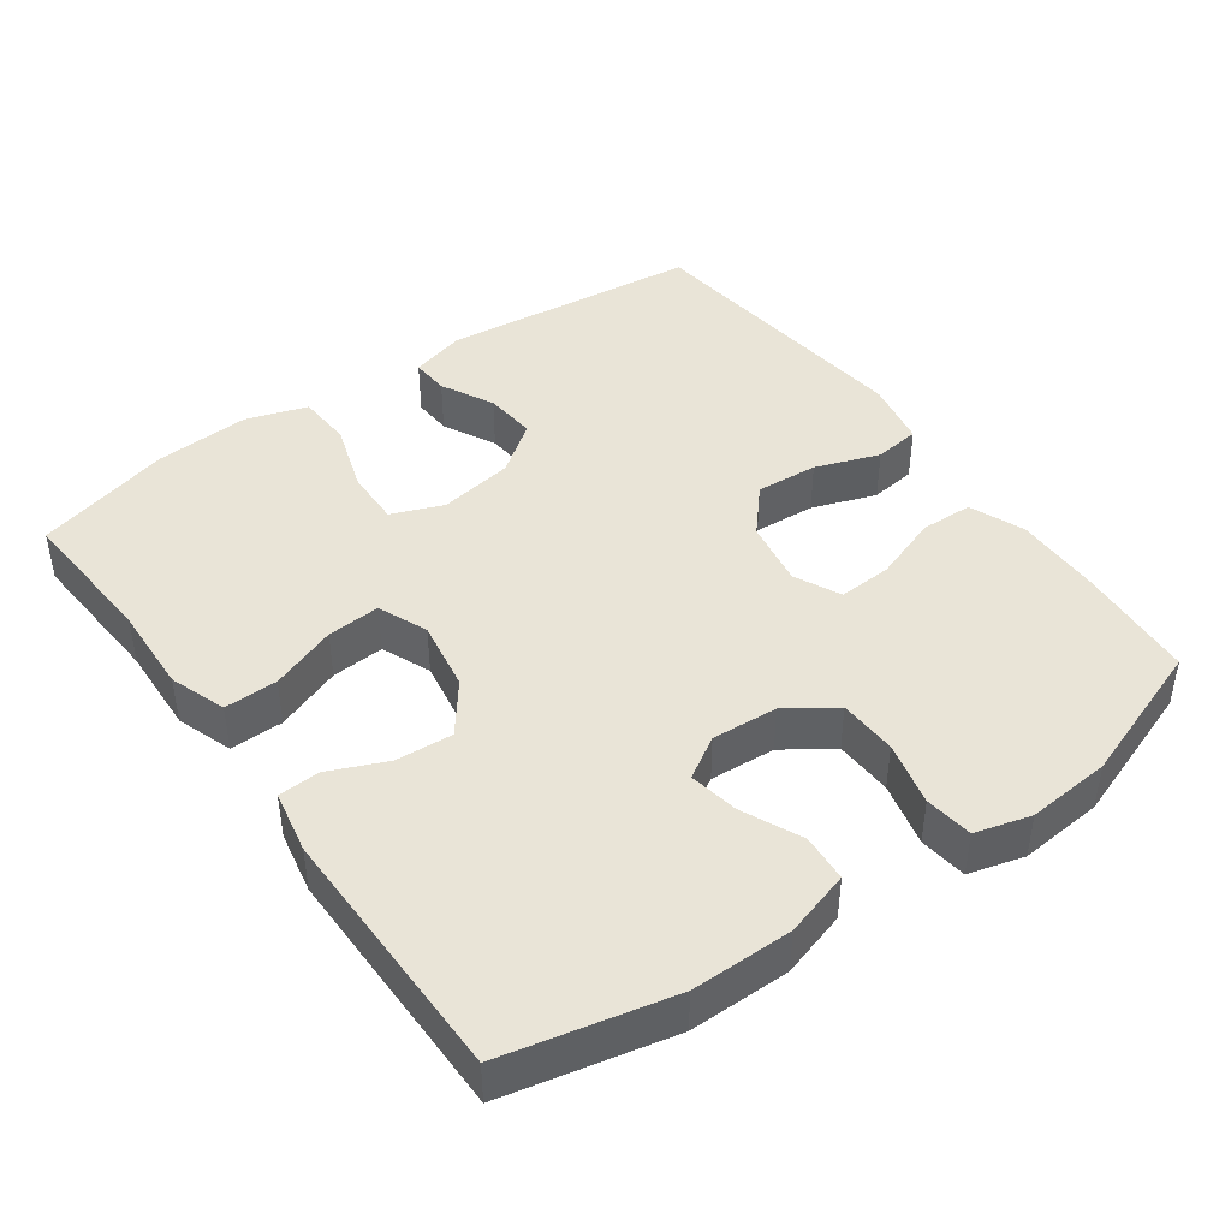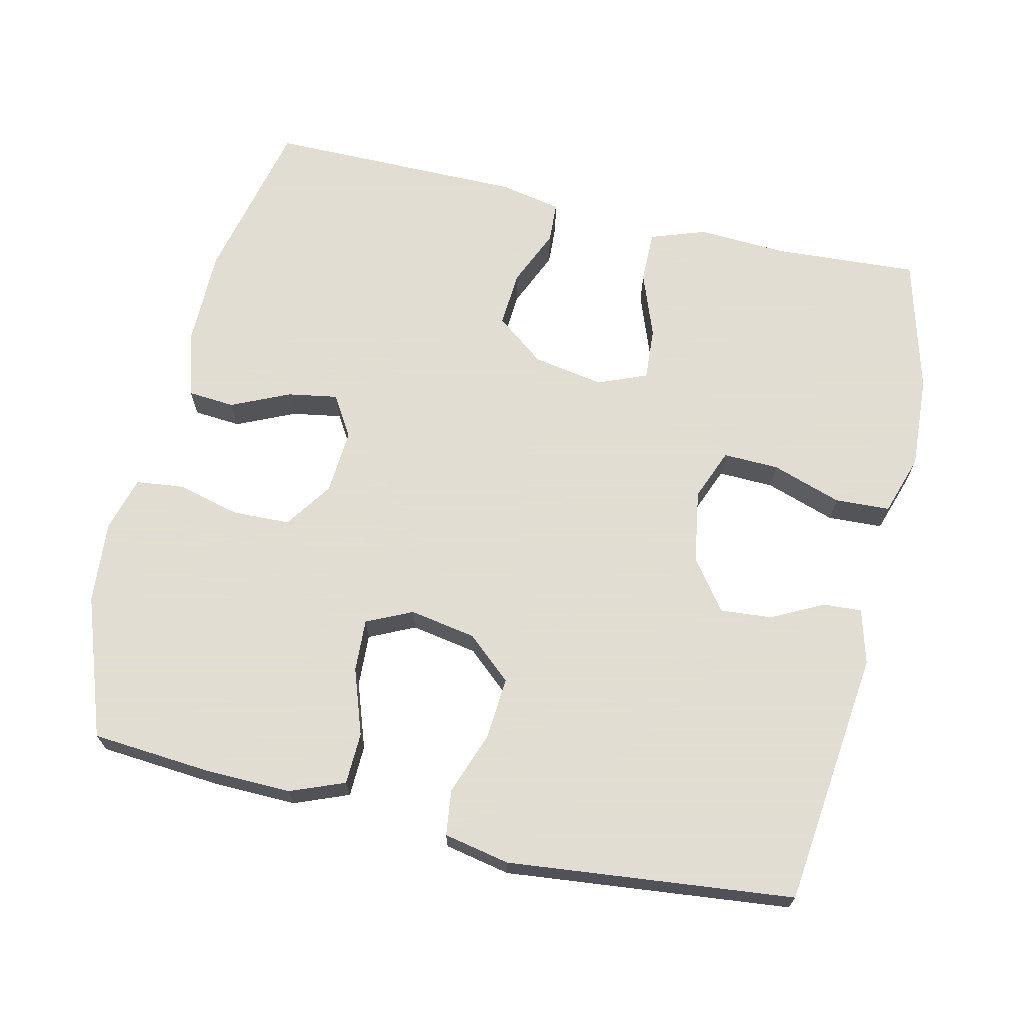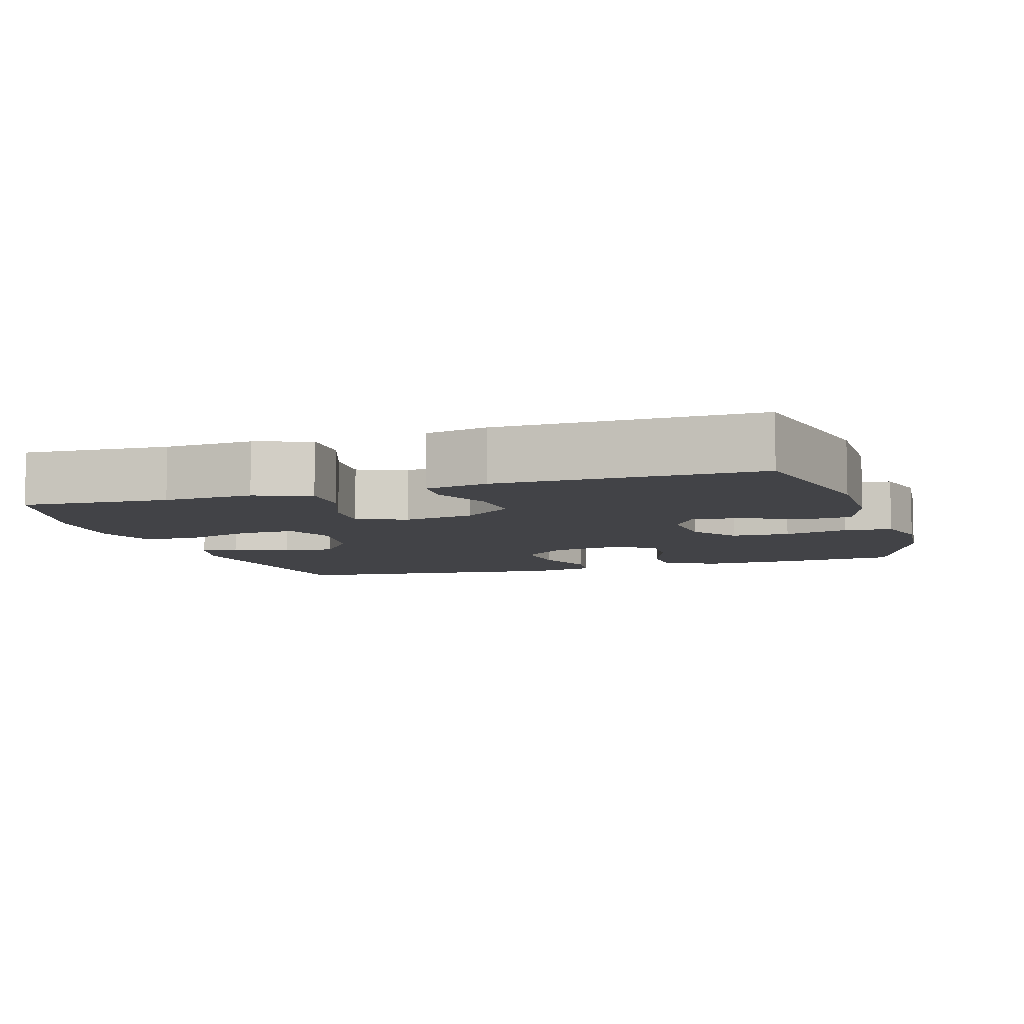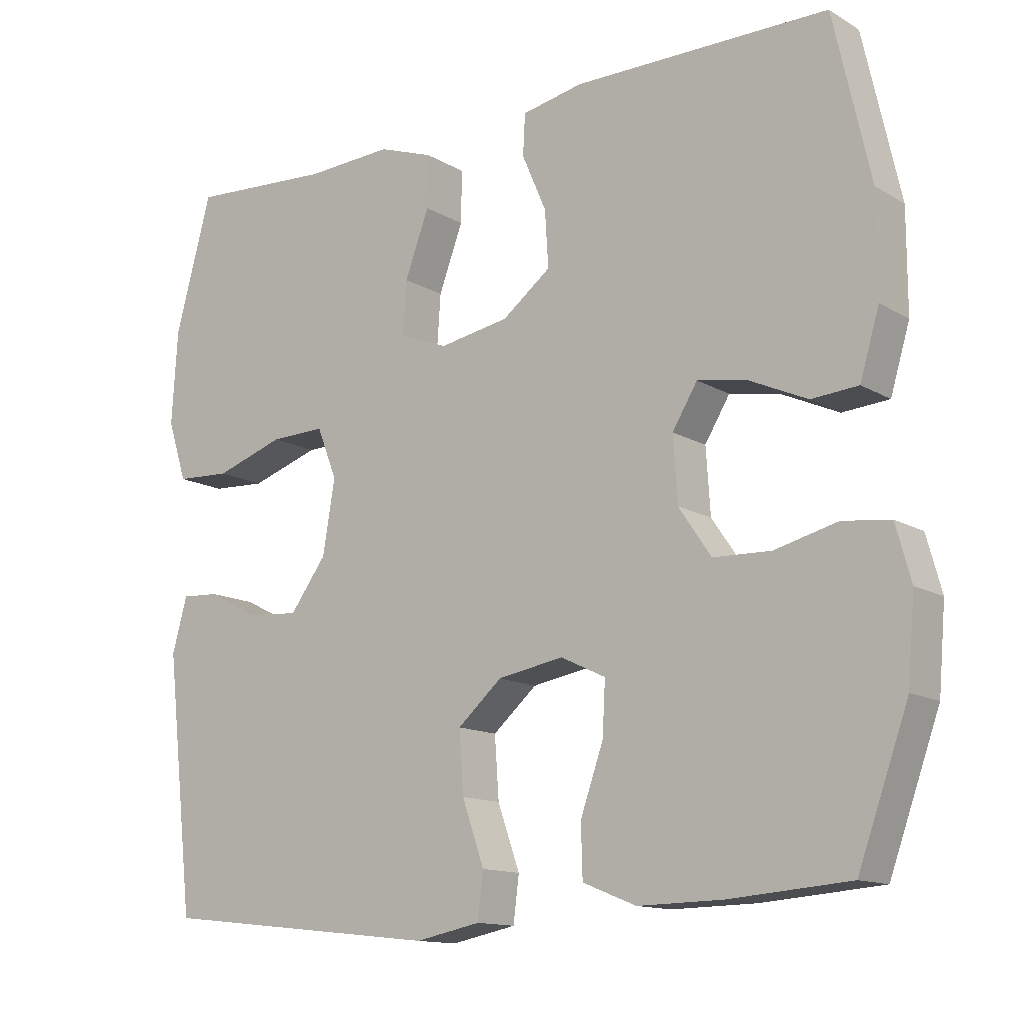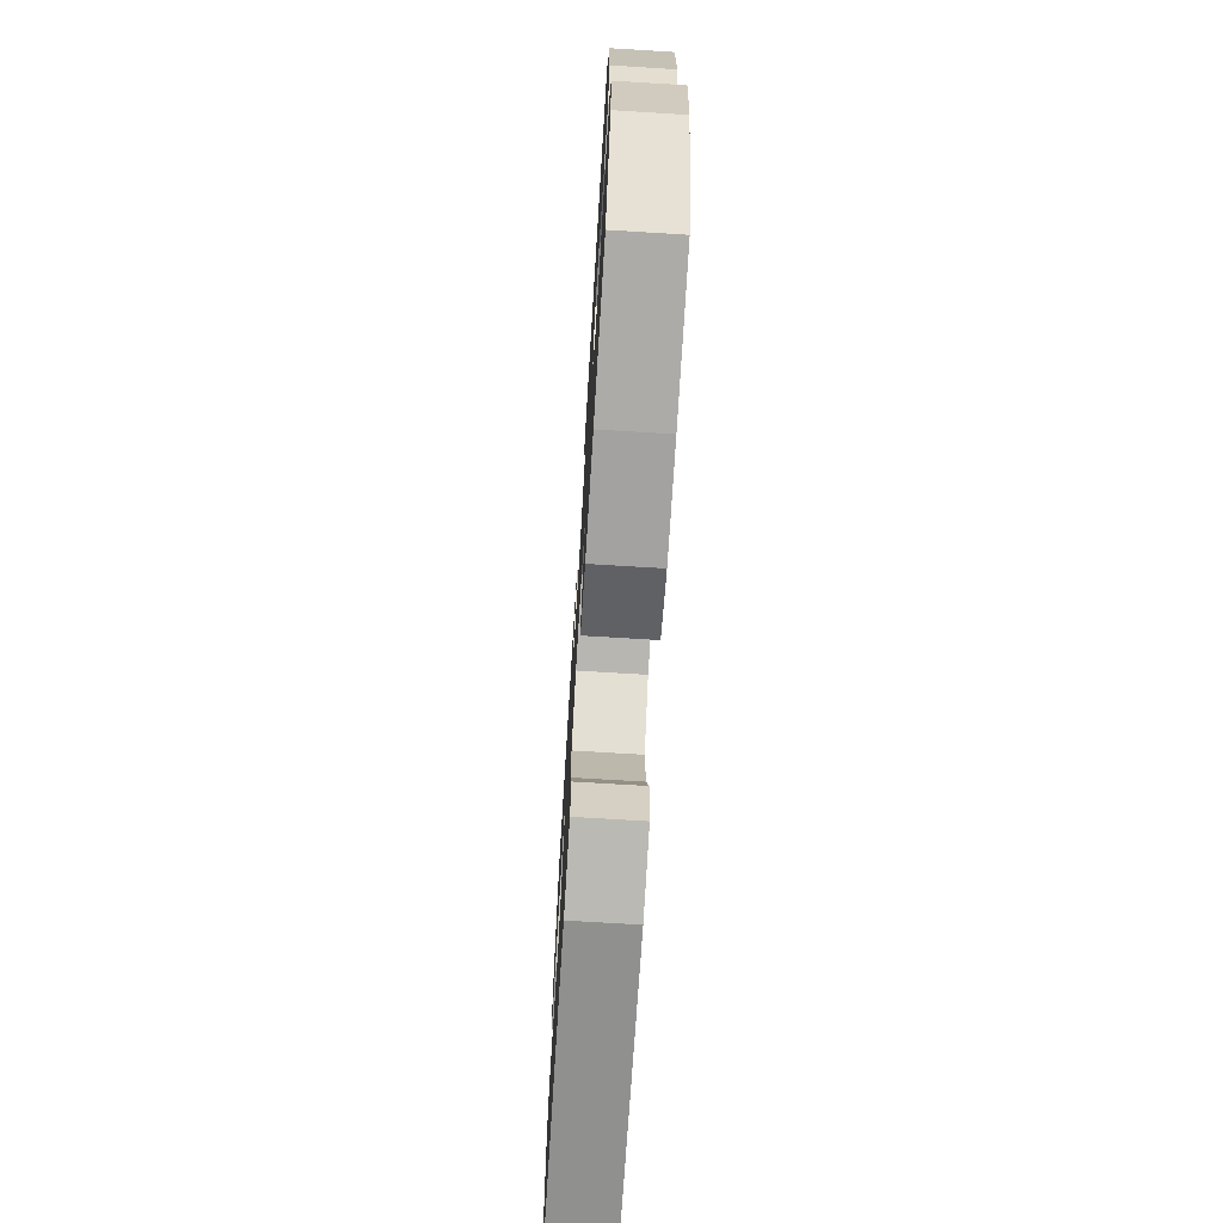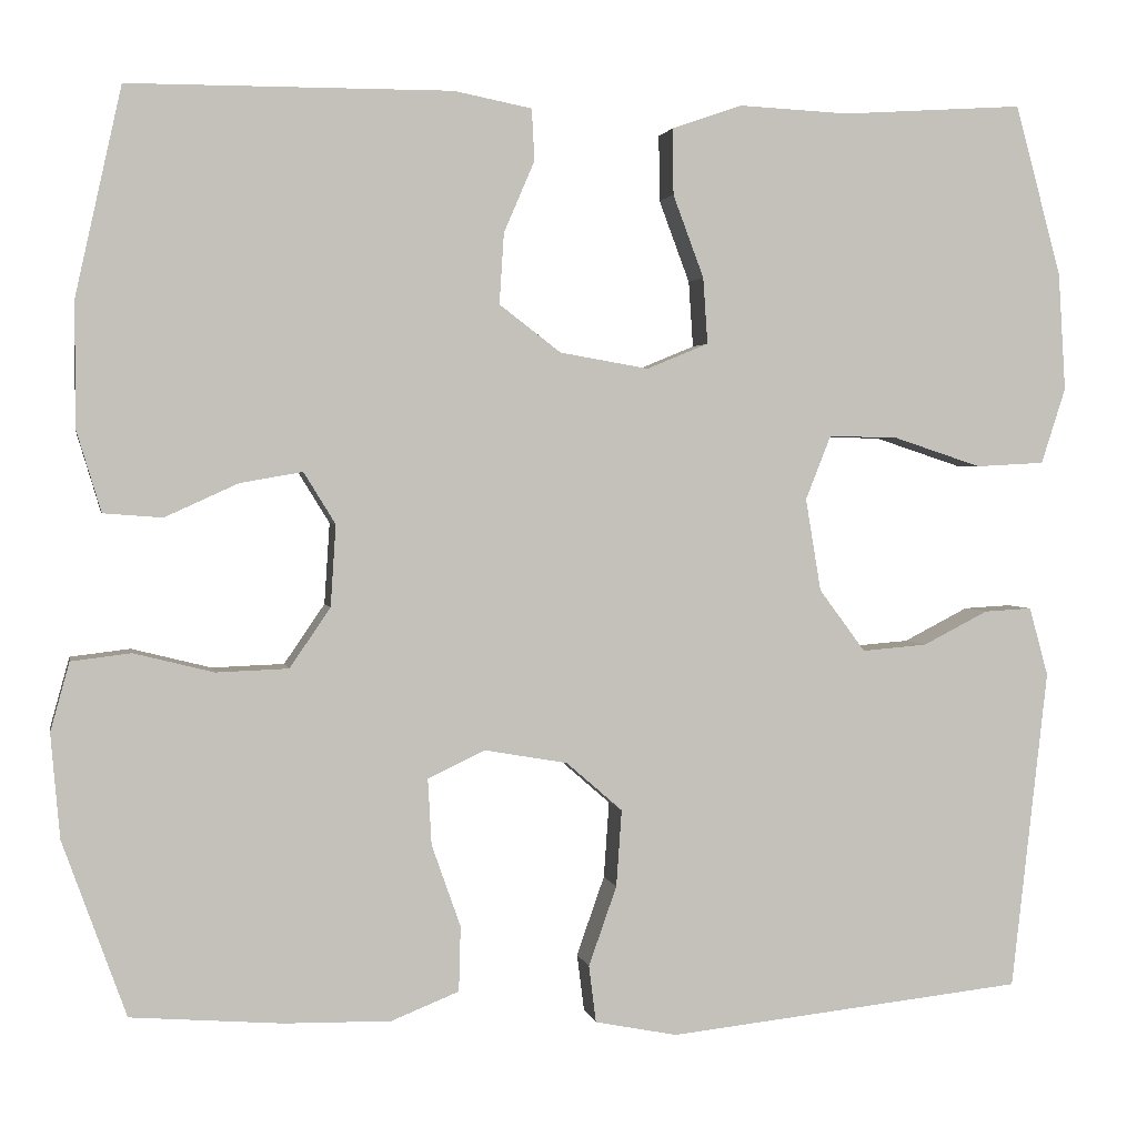
<metadata>
{"format":"obj","ext":"obj","renderer":"f3d","projection":"perspective","resolution":1024,"background":"white","views":[{"elev":43.4,"azim":54.3,"up":"+Y"},{"elev":68.1,"azim":-166.8,"up":"+Y"},{"elev":-7.4,"azim":17.6,"up":"+Y"},{"elev":-13.3,"azim":37.5,"up":"+Z"},{"elev":-71.7,"azim":86.5,"up":"+Z"},{"elev":2.2,"azim":169.3,"up":"+Z"}]}
</metadata>
<code>
v 0.5 0.07 -0.5
v 0.333 0.07 -0.513
v 0.215 0.07 -0.515
v 0.14 0.07 -0.485
v 0.138 0.07 -0.413
v 0.17 0.07 -0.322
v 0.174 0.07 -0.249
v 0.111 0.07 -0.219
v 0.019 0.07 -0.235
v -0.043 0.07 -0.289
v -0.037 0.07 -0.374
v -0.006 0.07 -0.462
v -0.014 0.07 -0.525
v -0.105 0.07 -0.543
v -0.5 0.07 -0.5
v -0.54 0.07 -0.145
v -0.519 0.07 -0.069
v -0.466 0.07 -0.072
v -0.394 0.07 -0.109
v -0.322 0.07 -0.115
v -0.271 0.07 -0.046
v -0.254 0.07 0.056
v -0.282 0.07 0.127
v -0.359 0.07 0.125
v -0.456 0.07 0.093
v -0.532 0.07 0.097
v -0.559 0.07 0.181
v -0.551 0.07 0.311
v -0.5 0.07 0.5
v -0.299 0.07 0.487
v -0.177 0.07 0.493
v -0.1 0.07 0.466
v -0.101 0.07 0.393
v -0.135 0.07 0.302
v -0.14 0.07 0.229
v -0.072 0.07 0.201
v 0.026 0.07 0.218
v 0.094 0.07 0.27
v 0.089 0.07 0.348
v 0.055 0.07 0.427
v 0.058 0.07 0.484
v 0.144 0.07 0.501
v 0.5 0.07 0.5
v 0.551 0.07 0.271
v 0.551 0.07 0.133
v 0.524 0.07 0.043
v 0.459 0.07 0.038
v 0.378 0.07 0.075
v 0.309 0.07 0.087
v 0.274 0.07 0.03
v 0.28 0.07 -0.06
v 0.325 0.07 -0.126
v 0.405 0.07 -0.129
v 0.493 0.07 -0.107
v 0.559 0.07 -0.115
v 0.58 0.07 -0.191
v 0.57 0.07 -0.306
v 0.5 0 -0.5
v 0.333 0 -0.513
v 0.215 0 -0.515
v 0.14 0 -0.485
v 0.138 0 -0.413
v 0.17 0 -0.322
v 0.174 0 -0.249
v 0.111 0 -0.219
v 0.019 0 -0.235
v -0.043 0 -0.289
v -0.037 0 -0.374
v -0.006 0 -0.462
v -0.014 0 -0.525
v -0.105 0 -0.543
v -0.5 0 -0.5
v -0.54 0 -0.145
v -0.519 0 -0.069
v -0.466 0 -0.072
v -0.394 0 -0.109
v -0.322 0 -0.115
v -0.271 0 -0.046
v -0.254 0 0.056
v -0.282 0 0.127
v -0.359 0 0.125
v -0.456 0 0.093
v -0.532 0 0.097
v -0.559 0 0.181
v -0.551 0 0.311
v -0.5 0 0.5
v -0.299 0 0.487
v -0.177 0 0.493
v -0.1 0 0.466
v -0.101 0 0.393
v -0.135 0 0.302
v -0.14 0 0.229
v -0.072 0 0.201
v 0.026 0 0.218
v 0.094 0 0.27
v 0.089 0 0.348
v 0.055 0 0.427
v 0.058 0 0.484
v 0.144 0 0.501
v 0.5 0 0.5
v 0.551 0 0.271
v 0.551 0 0.133
v 0.524 0 0.043
v 0.459 0 0.038
v 0.378 0 0.075
v 0.309 0 0.087
v 0.274 0 0.03
v 0.28 0 -0.06
v 0.325 0 -0.126
v 0.405 0 -0.129
v 0.493 0 -0.107
v 0.559 0 -0.115
v 0.58 0 -0.191
v 0.57 0 -0.306
f 4 5 6
f 3 4 6
f 2 3 6
f 1 2 6
f 57 1 6
f 56 57 6
f 55 56 6
f 54 55 6
f 53 54 6
f 52 53 6 7
f 51 52 7 8
f 50 51 8 9
f 49 50 9 10
f 46 47 48
f 45 46 48
f 44 45 48
f 43 44 48
f 42 43 48
f 41 42 48
f 40 41 48
f 39 40 48
f 38 39 48 49
f 37 38 49 10
f 32 33 34
f 31 32 34
f 30 31 34
f 30 34 35
f 29 30 35
f 28 29 35
f 27 28 35
f 26 27 35
f 25 26 35
f 24 25 35
f 23 24 35 36
f 17 18 19
f 16 17 19
f 15 16 19
f 14 15 19
f 13 14 19
f 12 13 19
f 11 12 19
f 10 11 19 20
f 36 37 10
f 23 36 10
f 22 23 10
f 10 20 21
f 10 21 22
f 63 62 61
f 63 61 60
f 63 60 59
f 63 59 58
f 63 58 114
f 63 114 113
f 63 113 112
f 63 112 111
f 63 111 110
f 64 63 110 109
f 65 64 109 108
f 66 65 108 107
f 67 66 107 106
f 105 104 103
f 105 103 102
f 105 102 101
f 105 101 100
f 105 100 99
f 105 99 98
f 105 98 97
f 105 97 96
f 106 105 96 95
f 67 106 95 94
f 91 90 89
f 91 89 88
f 91 88 87
f 92 91 87
f 92 87 86
f 92 86 85
f 92 85 84
f 92 84 83
f 92 83 82
f 92 82 81
f 93 92 81 80
f 76 75 74
f 76 74 73
f 76 73 72
f 76 72 71
f 76 71 70
f 76 70 69
f 76 69 68
f 77 76 68 67
f 67 94 93
f 67 93 80
f 67 80 79
f 78 77 67
f 79 78 67
f 1 58 59 2
f 2 59 60 3
f 3 60 61 4
f 4 61 62 5
f 5 62 63 6
f 6 63 64 7
f 7 64 65 8
f 8 65 66 9
f 9 66 67 10
f 10 67 68 11
f 11 68 69 12
f 12 69 70 13
f 13 70 71 14
f 14 71 72 15
f 15 72 73 16
f 16 73 74 17
f 17 74 75 18
f 18 75 76 19
f 19 76 77 20
f 20 77 78 21
f 21 78 79 22
f 22 79 80 23
f 23 80 81 24
f 24 81 82 25
f 25 82 83 26
f 26 83 84 27
f 27 84 85 28
f 28 85 86 29
f 29 86 87 30
f 30 87 88 31
f 31 88 89 32
f 32 89 90 33
f 33 90 91 34
f 34 91 92 35
f 35 92 93 36
f 36 93 94 37
f 37 94 95 38
f 38 95 96 39
f 39 96 97 40
f 40 97 98 41
f 41 98 99 42
f 42 99 100 43
f 43 100 101 44
f 44 101 102 45
f 45 102 103 46
f 46 103 104 47
f 47 104 105 48
f 48 105 106 49
f 49 106 107 50
f 50 107 108 51
f 51 108 109 52
f 52 109 110 53
f 53 110 111 54
f 54 111 112 55
f 55 112 113 56
f 56 113 114 57
f 57 114 58 1

</code>
